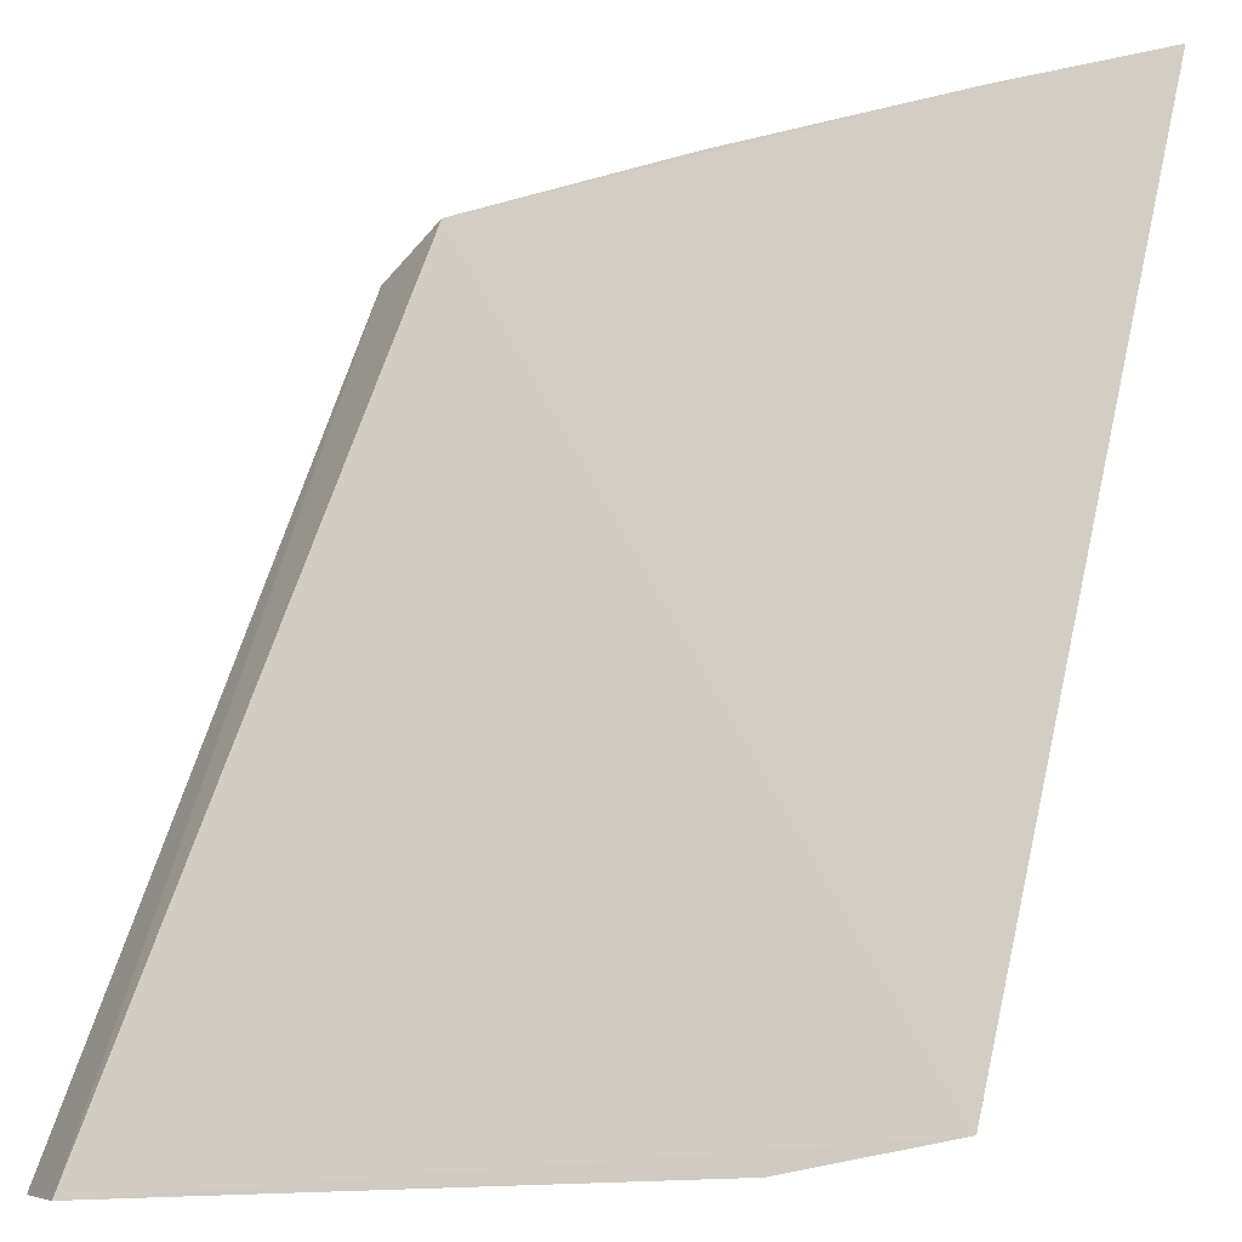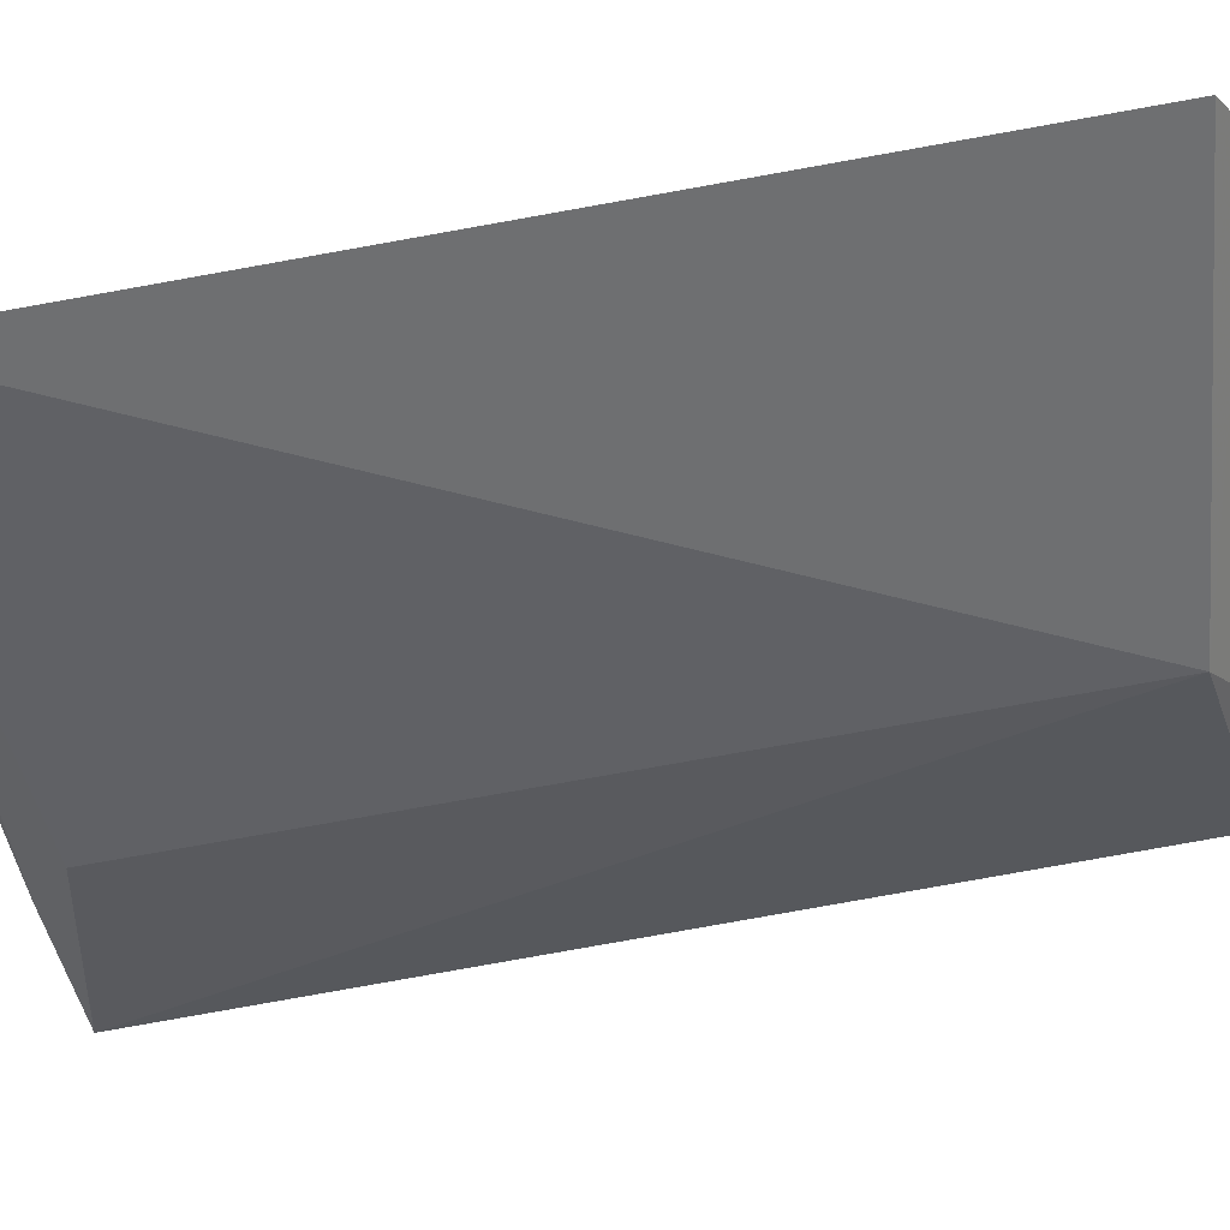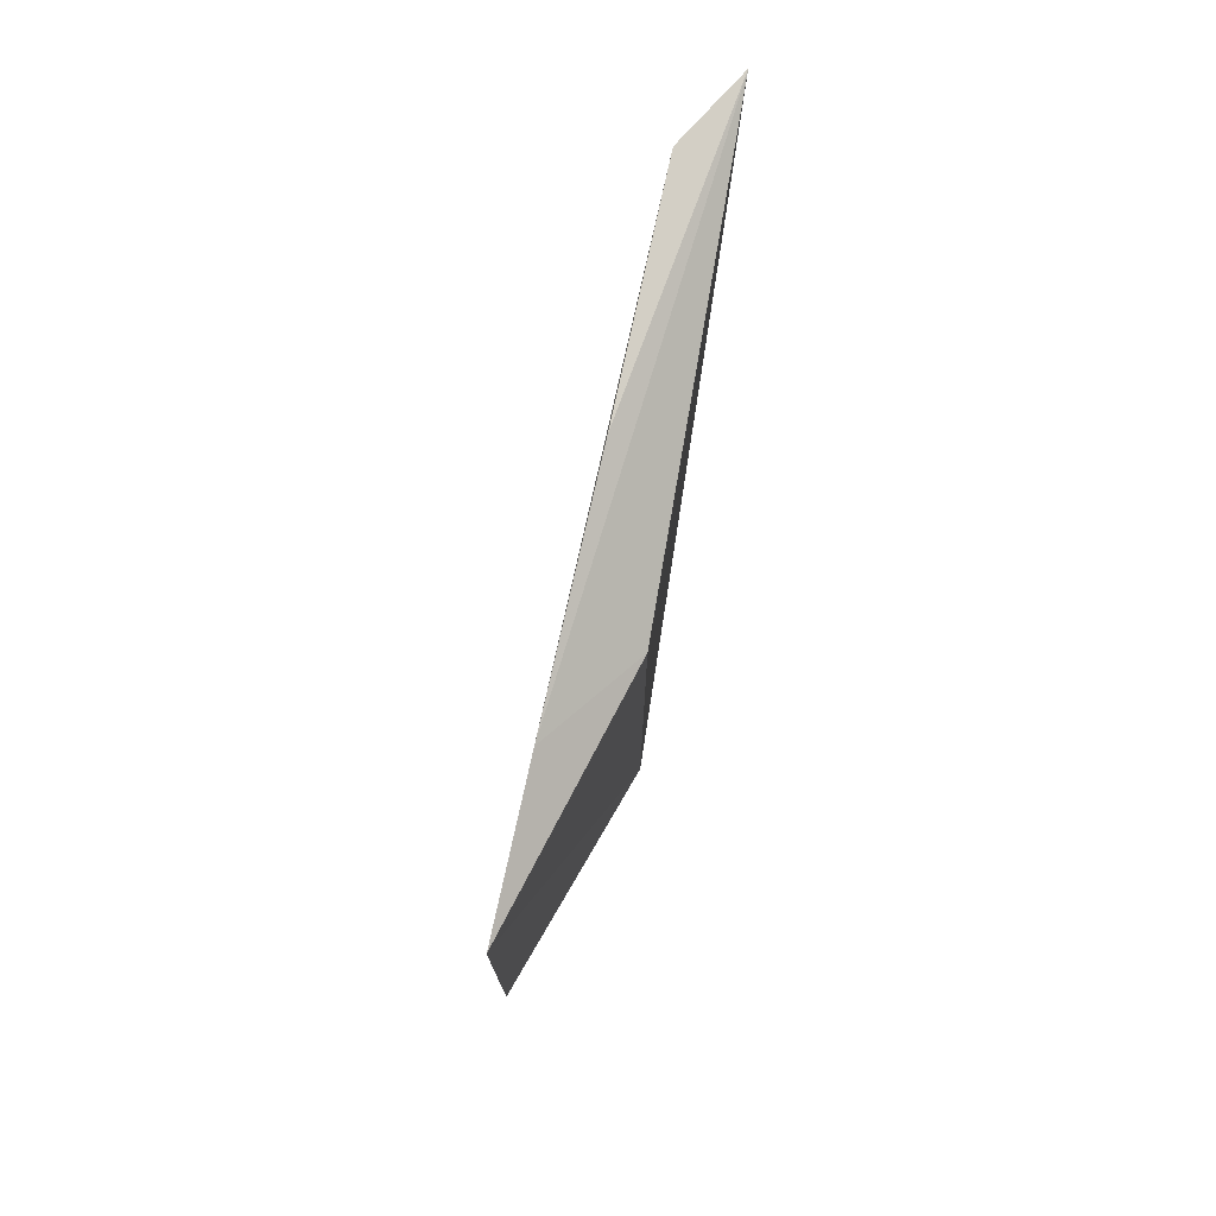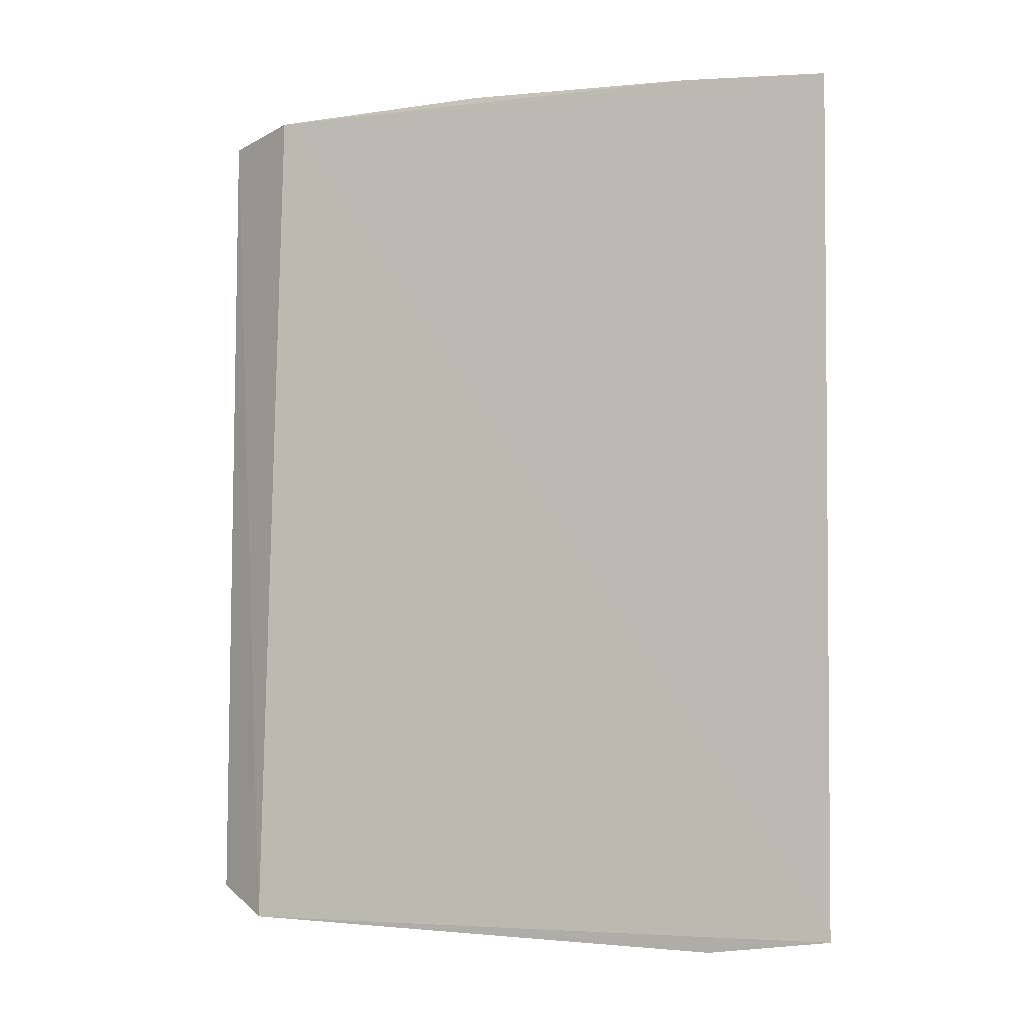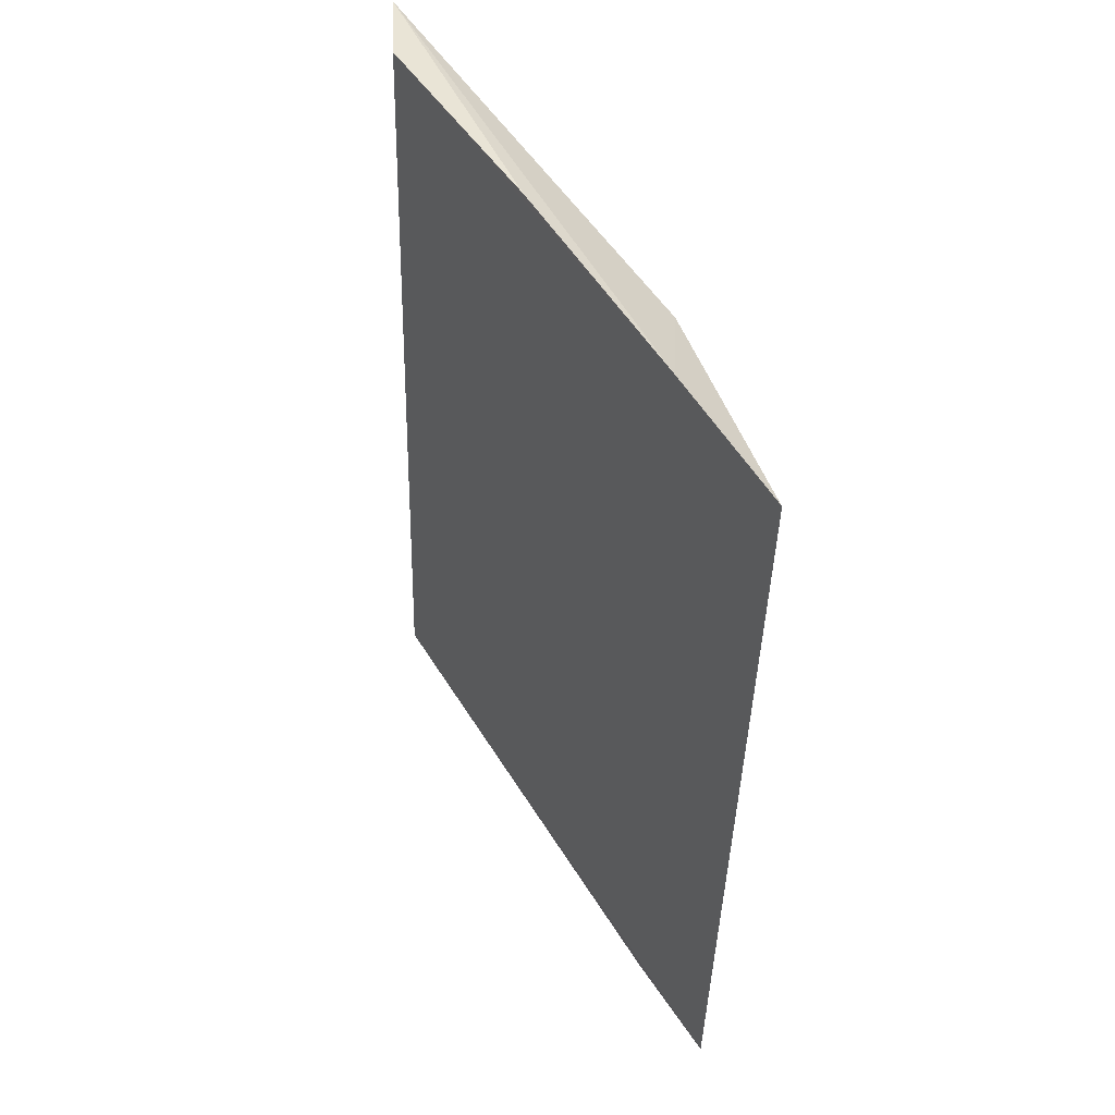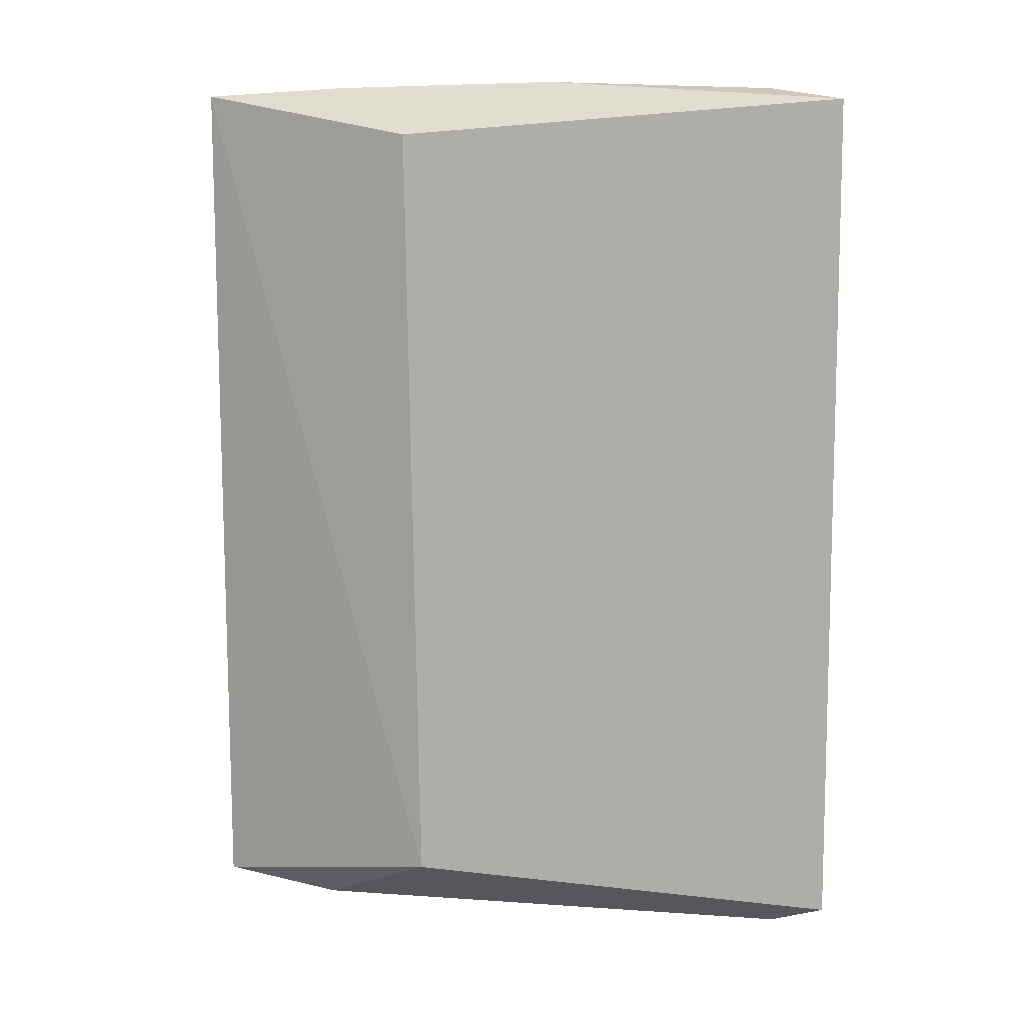
<metadata>
{"format":"obj","ext":"obj","renderer":"f3d","projection":"perspective","resolution":1024,"background":"white","views":[{"elev":52.6,"azim":12.6,"up":"+Z"},{"elev":-75.5,"azim":-80.6,"up":"+Z"},{"elev":78.9,"azim":74.2,"up":"+Y"},{"elev":-3.8,"azim":-8.4,"up":"+Y"},{"elev":51.7,"azim":30.7,"up":"+Y"},{"elev":8.5,"azim":167.6,"up":"+Y"}]}
</metadata>
<code>
v 0.06901 -0.3876 -0.03584
v 0.05936 -0.3891 -0.04129
v 0.05234 -0.3832 -0.05355
v 0.0218 -0.3095 -0.06357
v 0.01984 -0.3878 -0.06259
v 0.06979 -0.3095 -0.03763
v 0.01739 -0.3107 -0.07015
v 0.01676 -0.3853 -0.06782
v 0.05352 -0.3135 -0.05279
v 0.03985 -0.3086 -0.05394
v 0.0581 -0.3089 -0.04396
f 1 2 3
f 5 2 1
f 5 1 4
f 5 3 2
f 6 1 3
f 6 4 1
f 7 5 4
f 8 7 3
f 8 3 5
f 8 5 7
f 9 6 3
f 9 3 7
f 10 7 4
f 11 9 7
f 11 6 9
f 11 7 10
f 11 10 4
f 11 4 6

</code>
